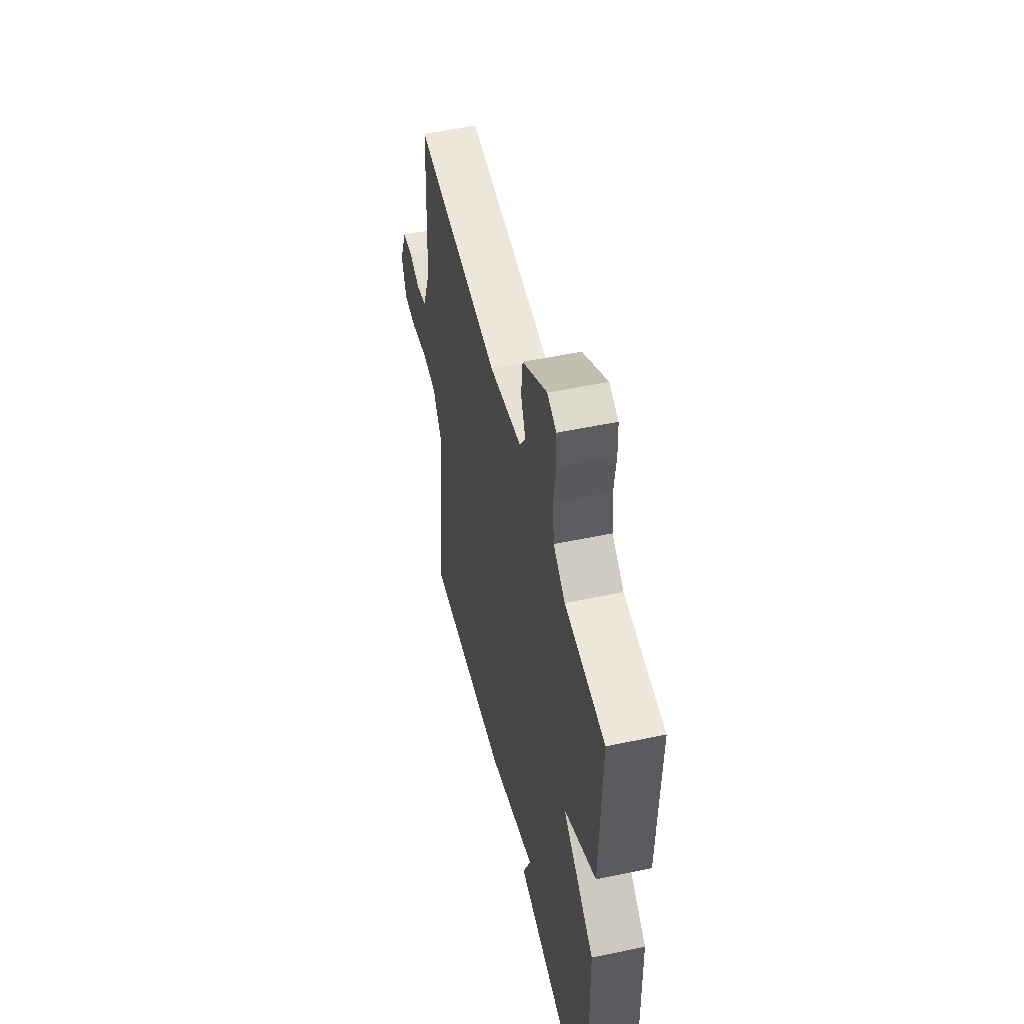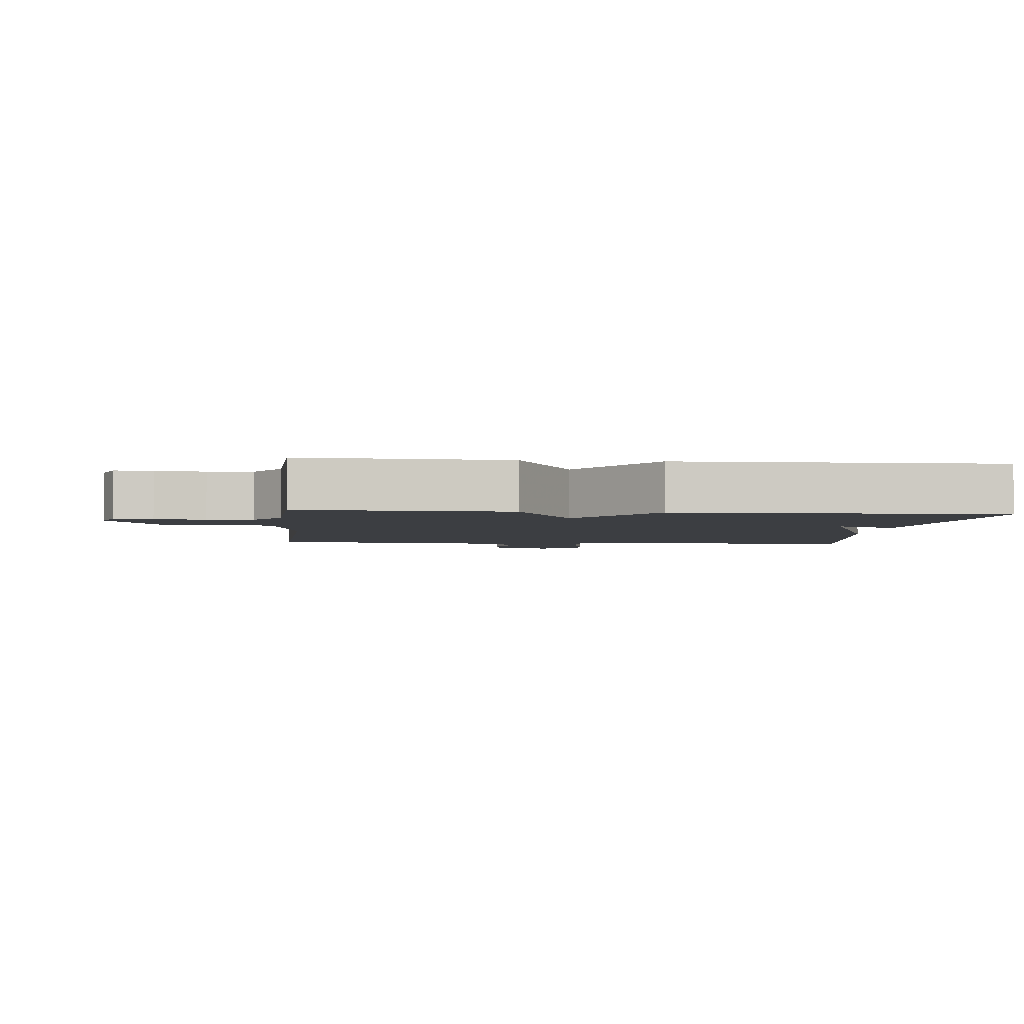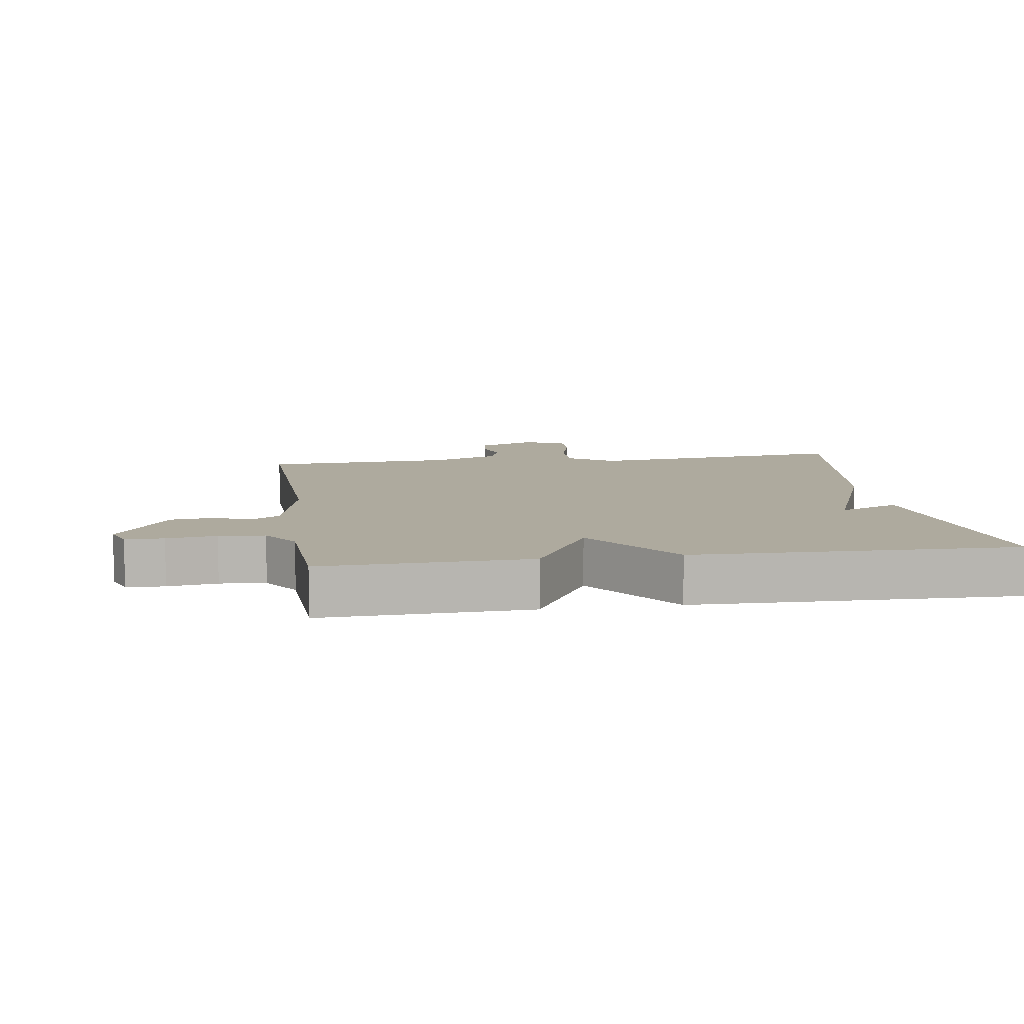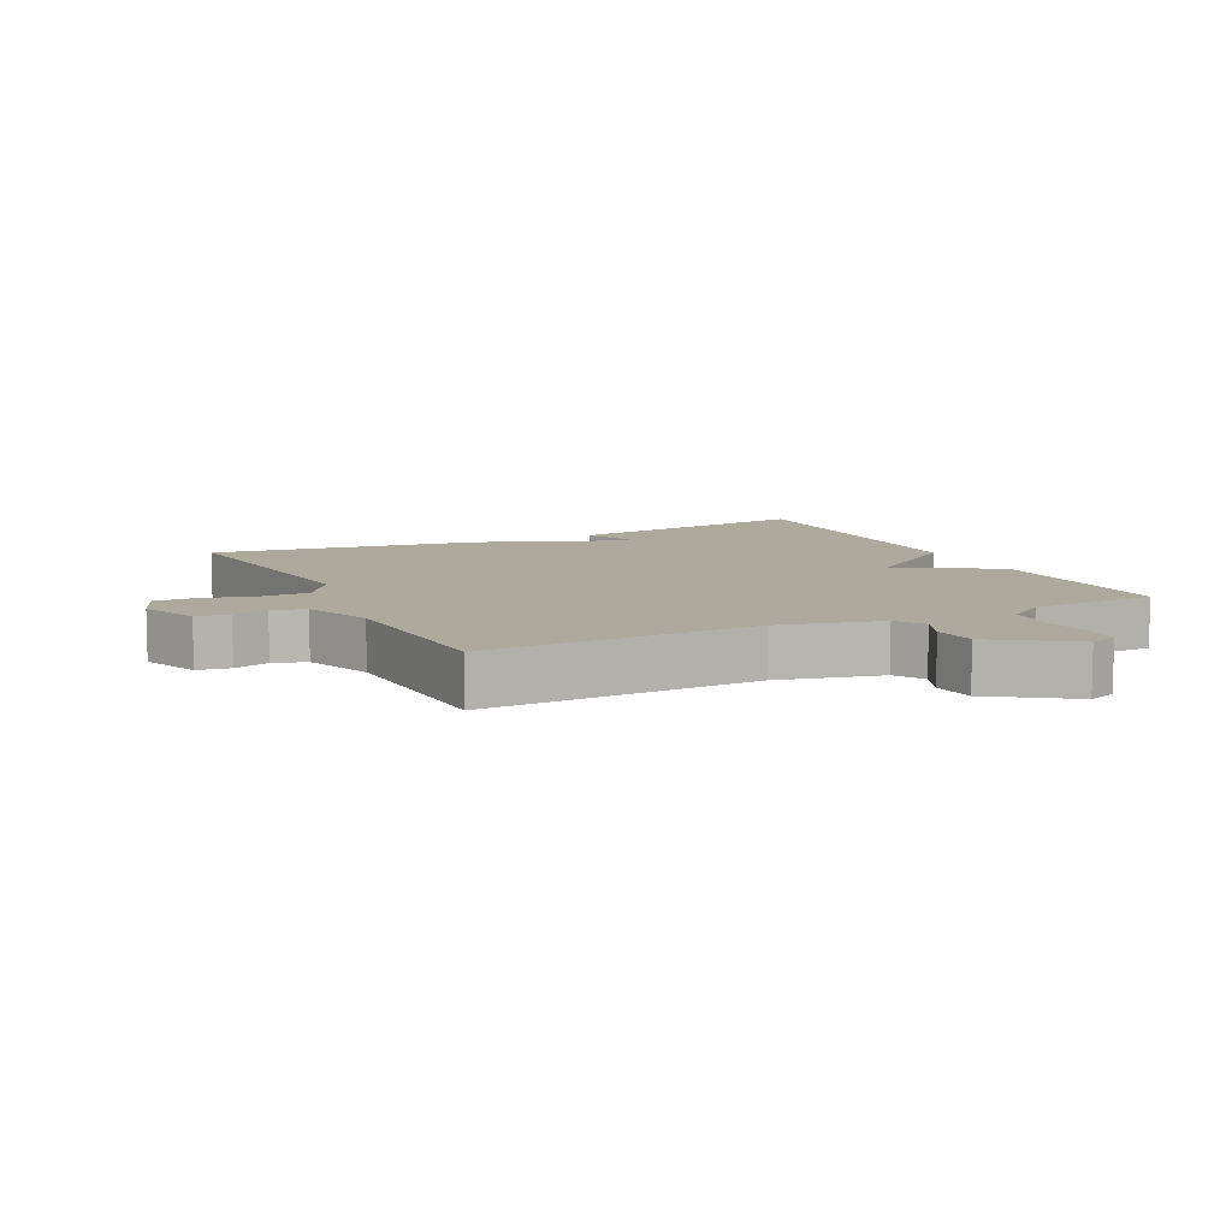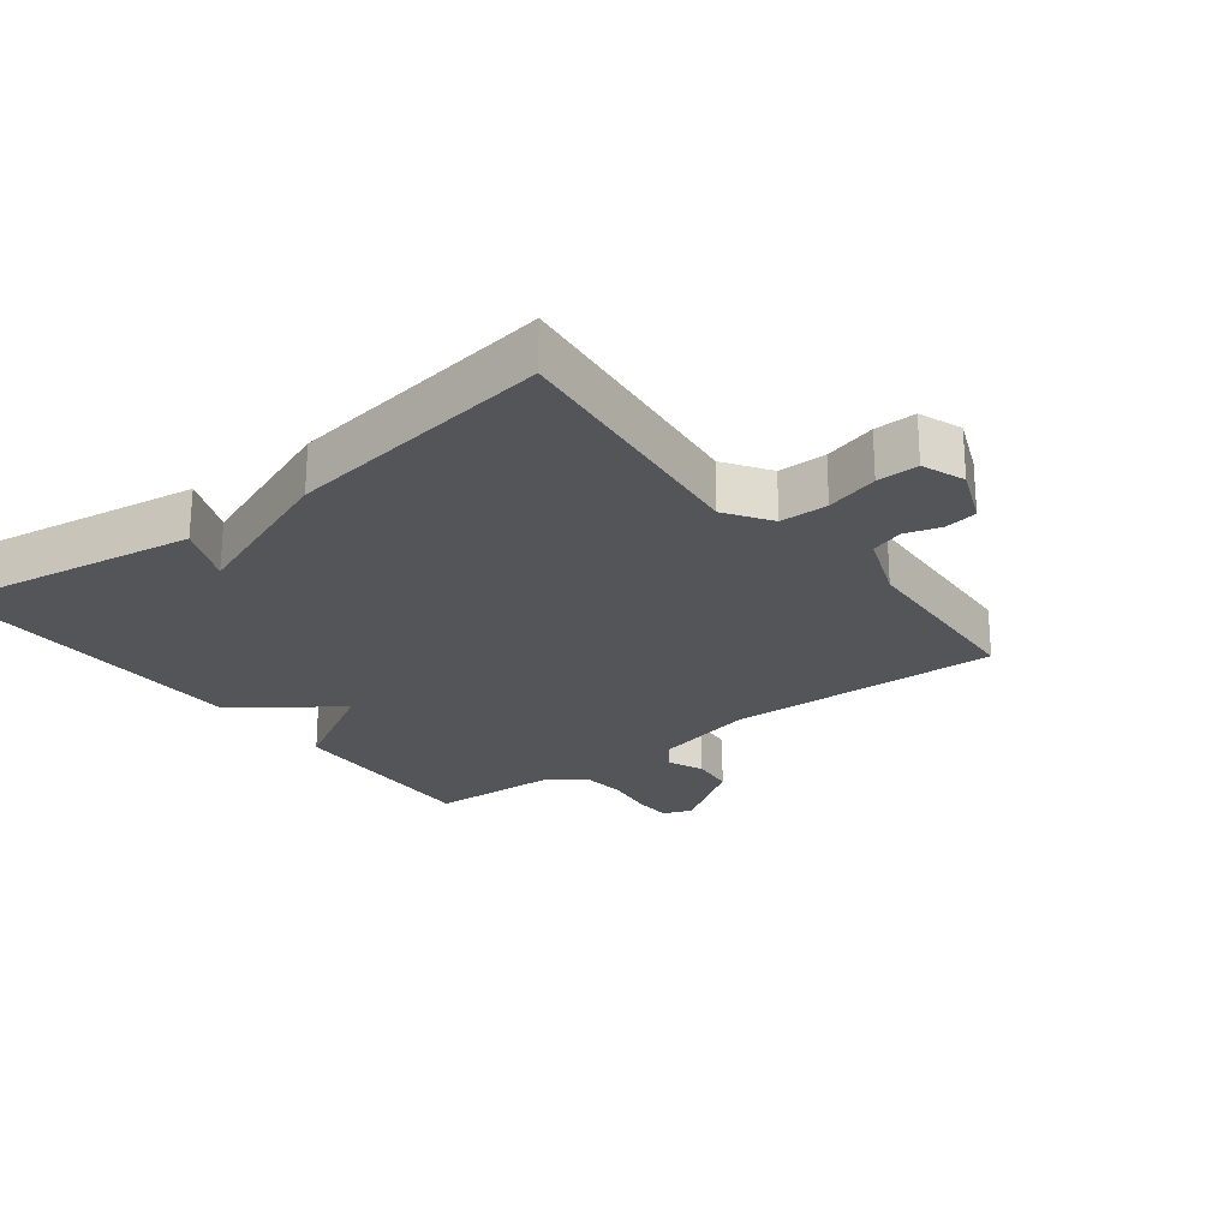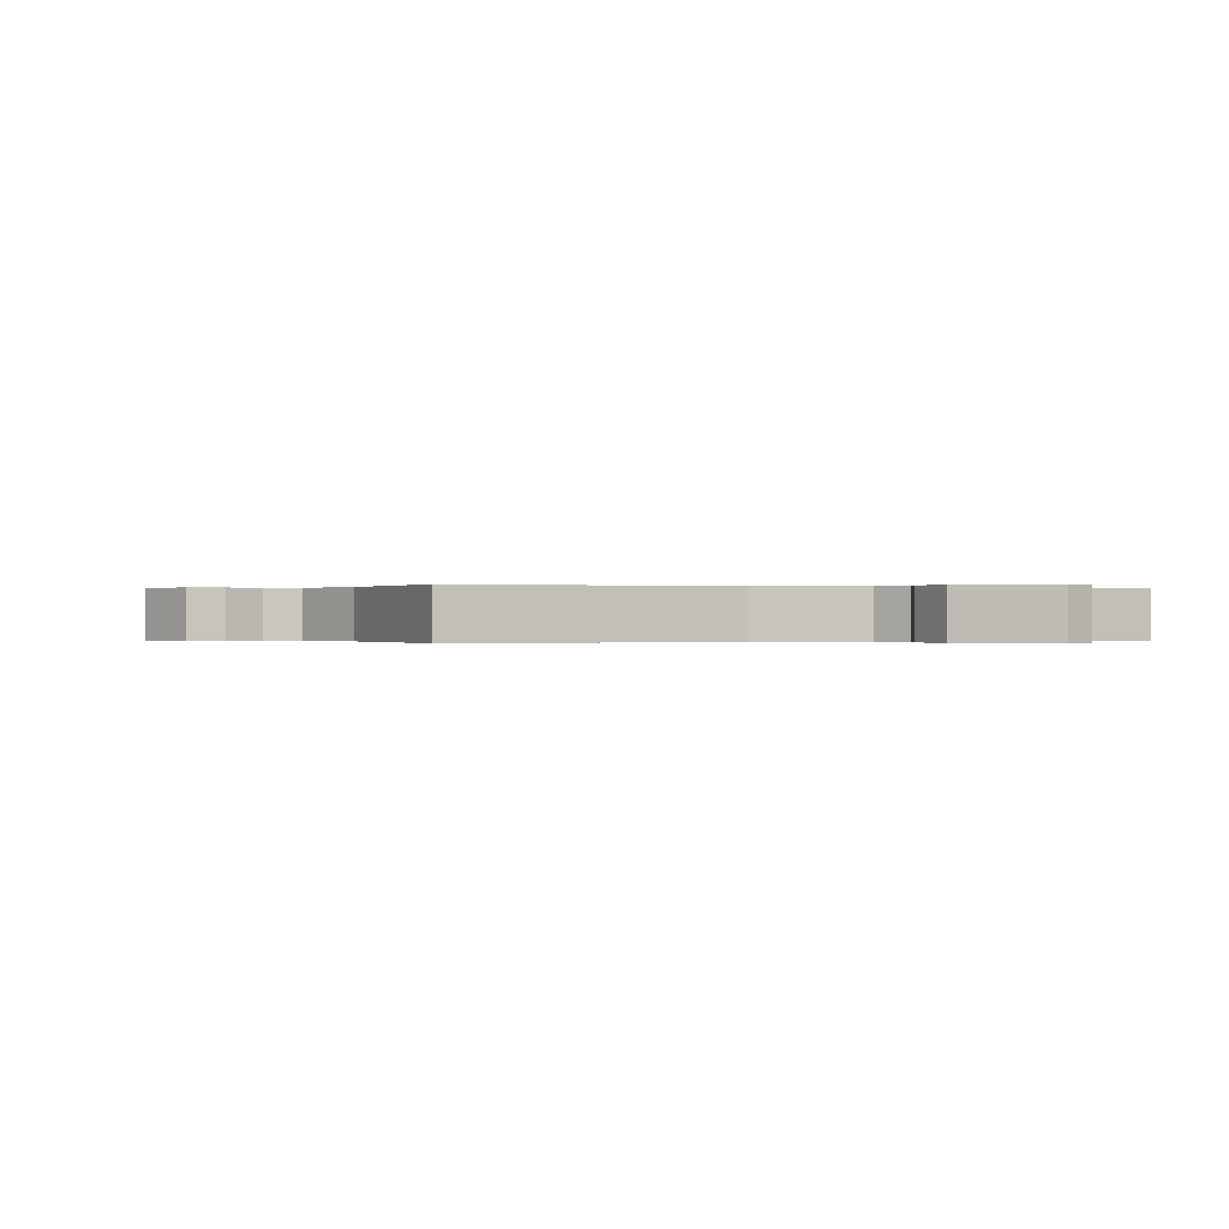
<metadata>
{"format":"obj","ext":"obj","renderer":"f3d","projection":"perspective","resolution":1024,"background":"white","views":[{"elev":52.1,"azim":77.2,"up":"+Z"},{"elev":-3.3,"azim":84.1,"up":"+Y"},{"elev":9.2,"azim":81.5,"up":"+Y"},{"elev":8.9,"azim":-26.1,"up":"+Y"},{"elev":-24.0,"azim":-142.6,"up":"+Y"},{"elev":-0.1,"azim":-21.7,"up":"+Y"}]}
</metadata>
<code>
v -0.5 0.07 0.5
v -0.083 0.07 0.485
v 0.075 0.07 0.522
v 0.103 0.07 0.566
v 0.08 0.07 0.62
v 0.087 0.07 0.686
v 0.206 0.07 0.767
v 0.25 0.07 0.75
v 0.252 0.07 0.692
v 0.242 0.07 0.617
v 0.249 0.07 0.548
v 0.306 0.07 0.509
v 0.5 0.07 0.5
v 0.49 0.07 0.187
v 0.335 0.07 0.098
v 0.49 0.07 -0.013
v 0.5 0.07 -0.5
v 0.111 0.07 -0.44
v 0.15 0.07 -0.348
v -0.089 0.07 -0.44
v -0.5 0.07 -0.5
v -0.457 0.07 -0.1
v -0.503 0.07 -0.032
v -0.576 0.07 -0.031
v -0.656 0.07 -0.053
v -0.719 0.07 -0.054
v -0.744 0.07 0.01
v -0.708 0.07 0.098
v -0.658 0.07 0.106
v -0.604 0.07 0.09
v -0.554 0.07 0.106
v -0.514 0.07 0.21
v -0.5 0 0.5
v -0.083 0 0.485
v 0.075 0 0.522
v 0.103 0 0.566
v 0.08 0 0.62
v 0.087 0 0.686
v 0.206 0 0.767
v 0.25 0 0.75
v 0.252 0 0.692
v 0.242 0 0.617
v 0.249 0 0.548
v 0.306 0 0.509
v 0.5 0 0.5
v 0.49 0 0.187
v 0.335 0 0.098
v 0.49 0 -0.013
v 0.5 0 -0.5
v 0.111 0 -0.44
v 0.15 0 -0.348
v -0.089 0 -0.44
v -0.5 0 -0.5
v -0.457 0 -0.1
v -0.503 0 -0.032
v -0.576 0 -0.031
v -0.656 0 -0.053
v -0.719 0 -0.054
v -0.744 0 0.01
v -0.708 0 0.098
v -0.658 0 0.106
v -0.604 0 0.09
v -0.554 0 0.106
v -0.514 0 0.21
f 28 29 30
f 27 28 30
f 26 27 30
f 25 26 30
f 24 25 30
f 23 24 30 31
f 22 23 31 32
f 19 20 21 22
f 16 17 18 19
f 22 32 1
f 19 22 1
f 16 19 1
f 15 16 1
f 12 13 14 15
f 8 9 10
f 7 8 10
f 6 7 10
f 5 6 10
f 4 5 10
f 3 4 10 11
f 11 12 15
f 3 11 15
f 2 3 15
f 1 2 15
f 62 61 60
f 62 60 59
f 62 59 58
f 62 58 57
f 62 57 56
f 63 62 56 55
f 64 63 55 54
f 54 53 52 51
f 51 50 49 48
f 33 64 54
f 33 54 51
f 33 51 48
f 33 48 47
f 47 46 45 44
f 42 41 40
f 42 40 39
f 42 39 38
f 42 38 37
f 42 37 36
f 43 42 36 35
f 47 44 43
f 47 43 35
f 47 35 34
f 47 34 33
f 1 33 34 2
f 2 34 35 3
f 3 35 36 4
f 4 36 37 5
f 5 37 38 6
f 6 38 39 7
f 7 39 40 8
f 8 40 41 9
f 9 41 42 10
f 10 42 43 11
f 11 43 44 12
f 12 44 45 13
f 13 45 46 14
f 14 46 47 15
f 15 47 48 16
f 16 48 49 17
f 17 49 50 18
f 18 50 51 19
f 19 51 52 20
f 20 52 53 21
f 21 53 54 22
f 22 54 55 23
f 23 55 56 24
f 24 56 57 25
f 25 57 58 26
f 26 58 59 27
f 27 59 60 28
f 28 60 61 29
f 29 61 62 30
f 30 62 63 31
f 31 63 64 32
f 32 64 33 1

</code>
